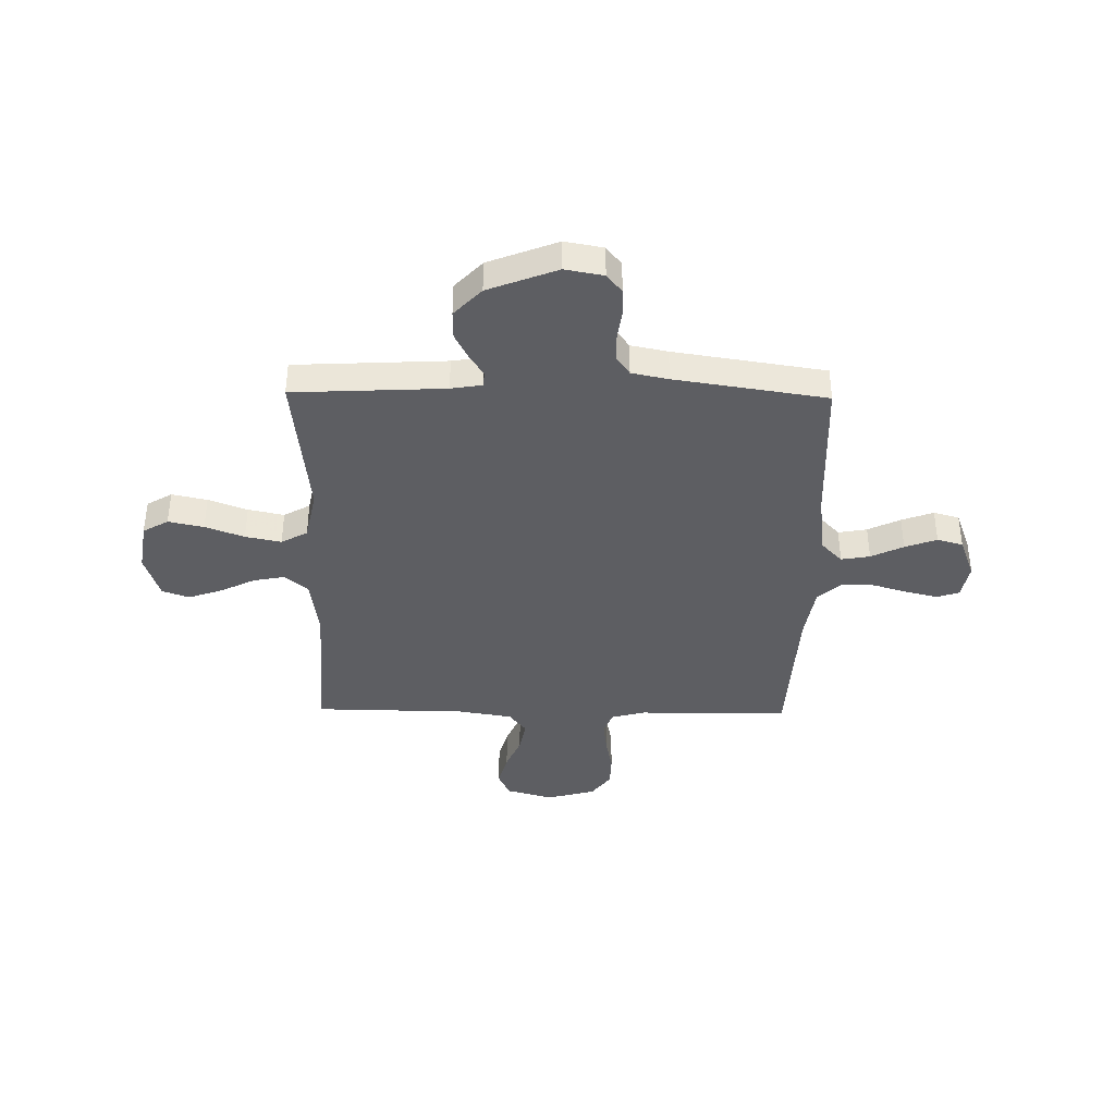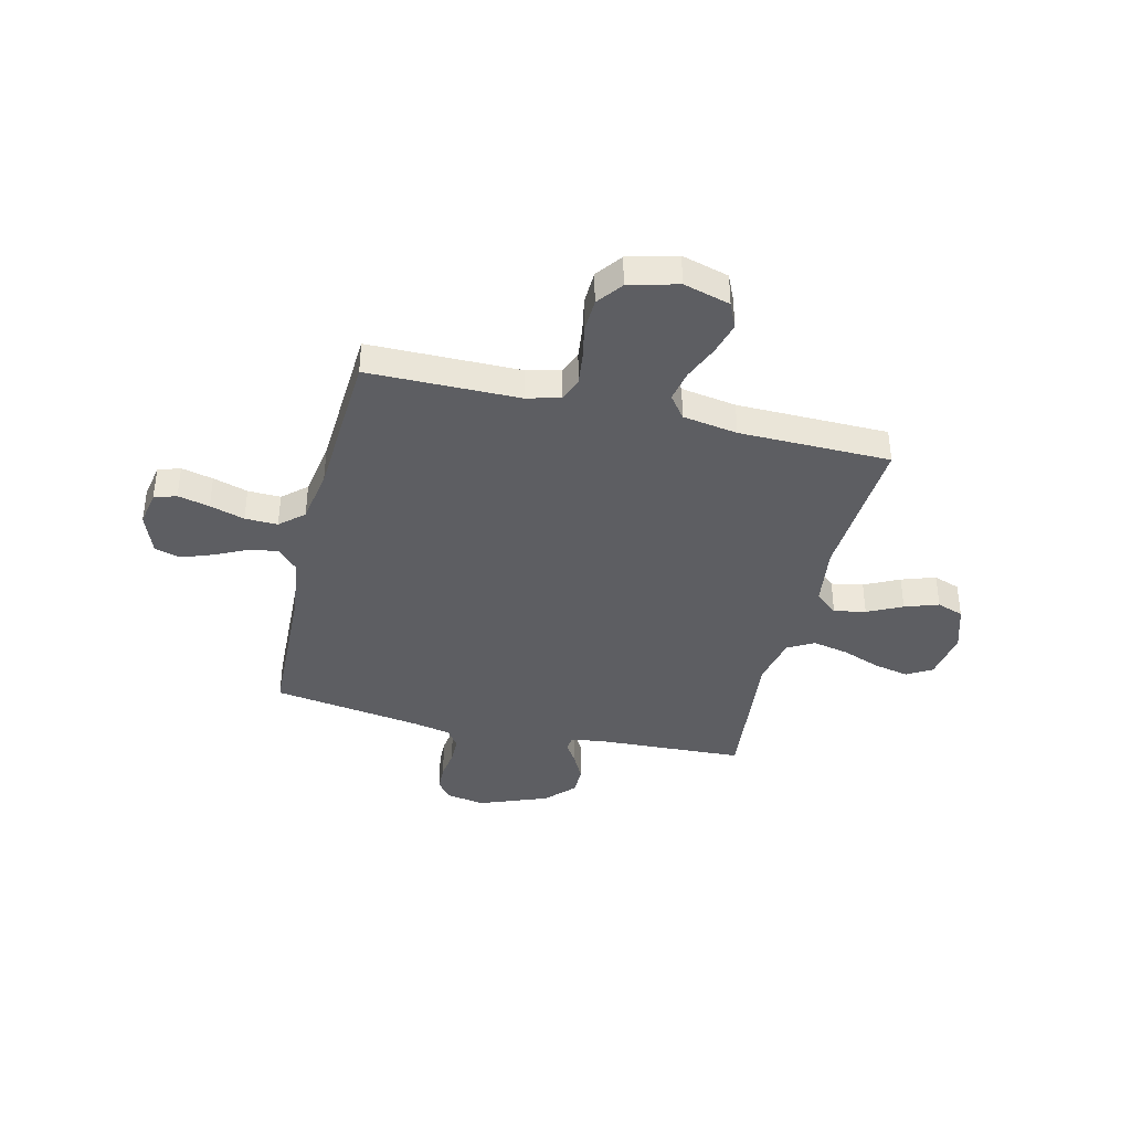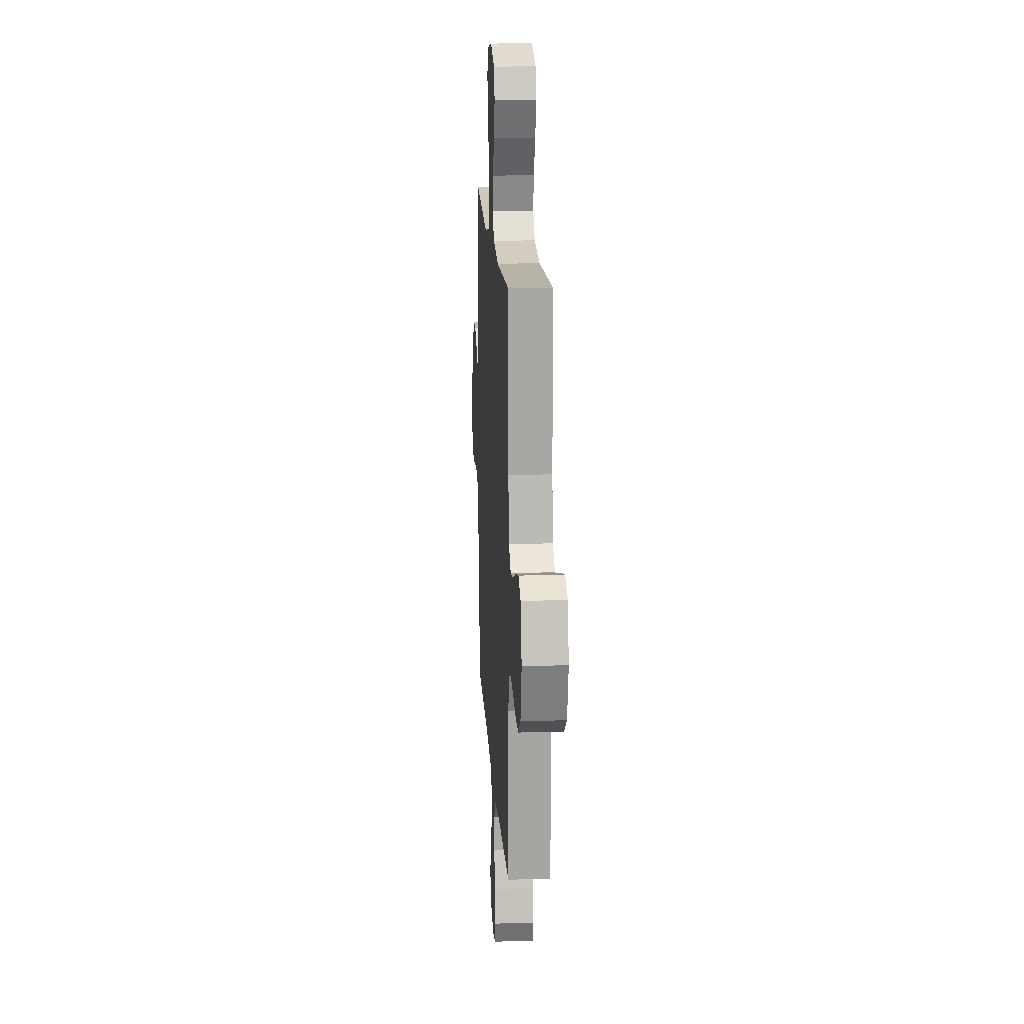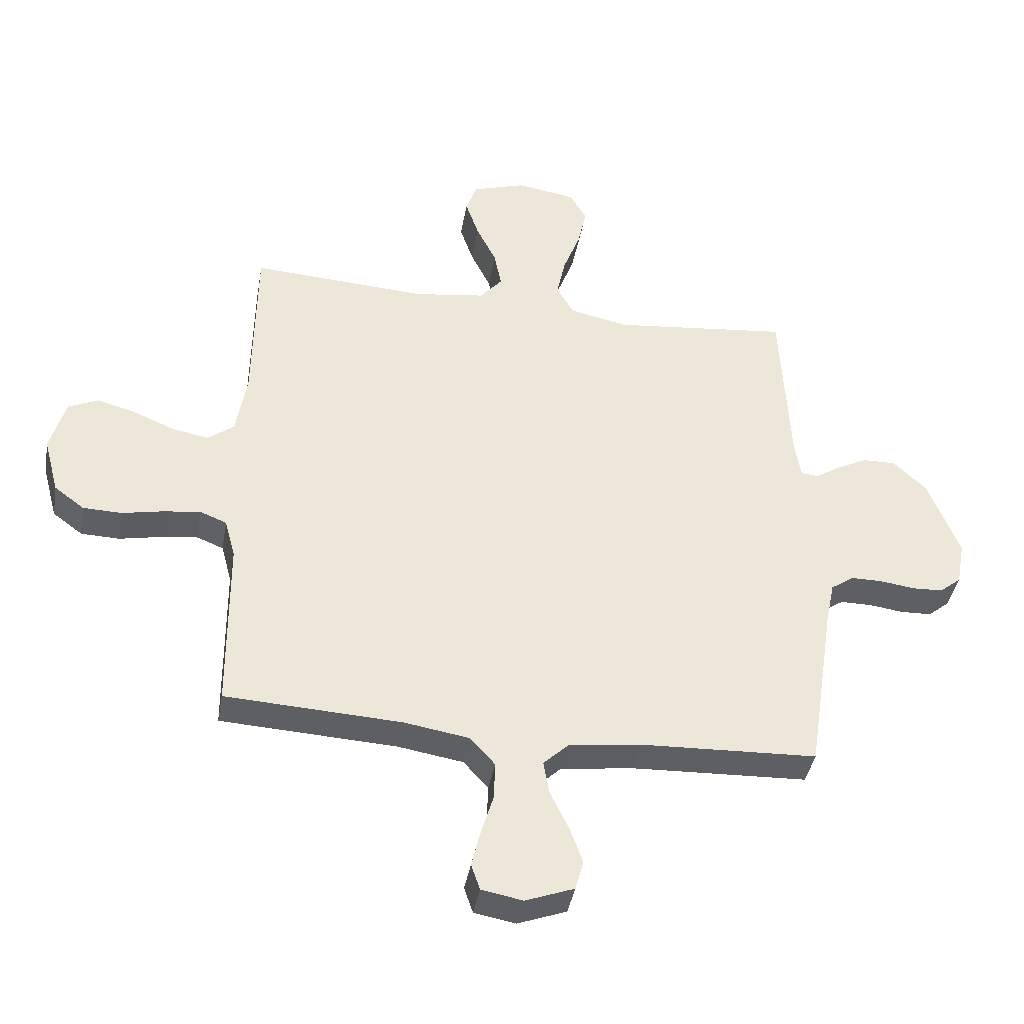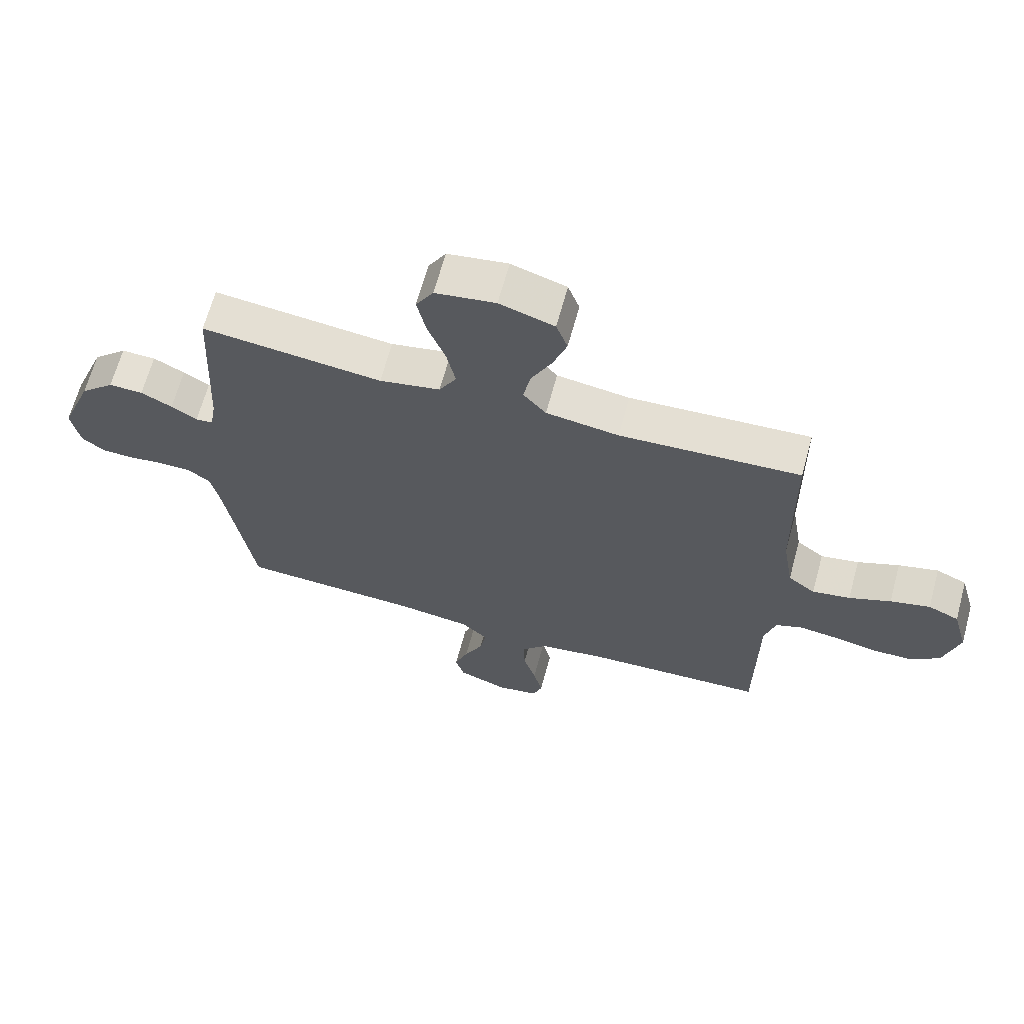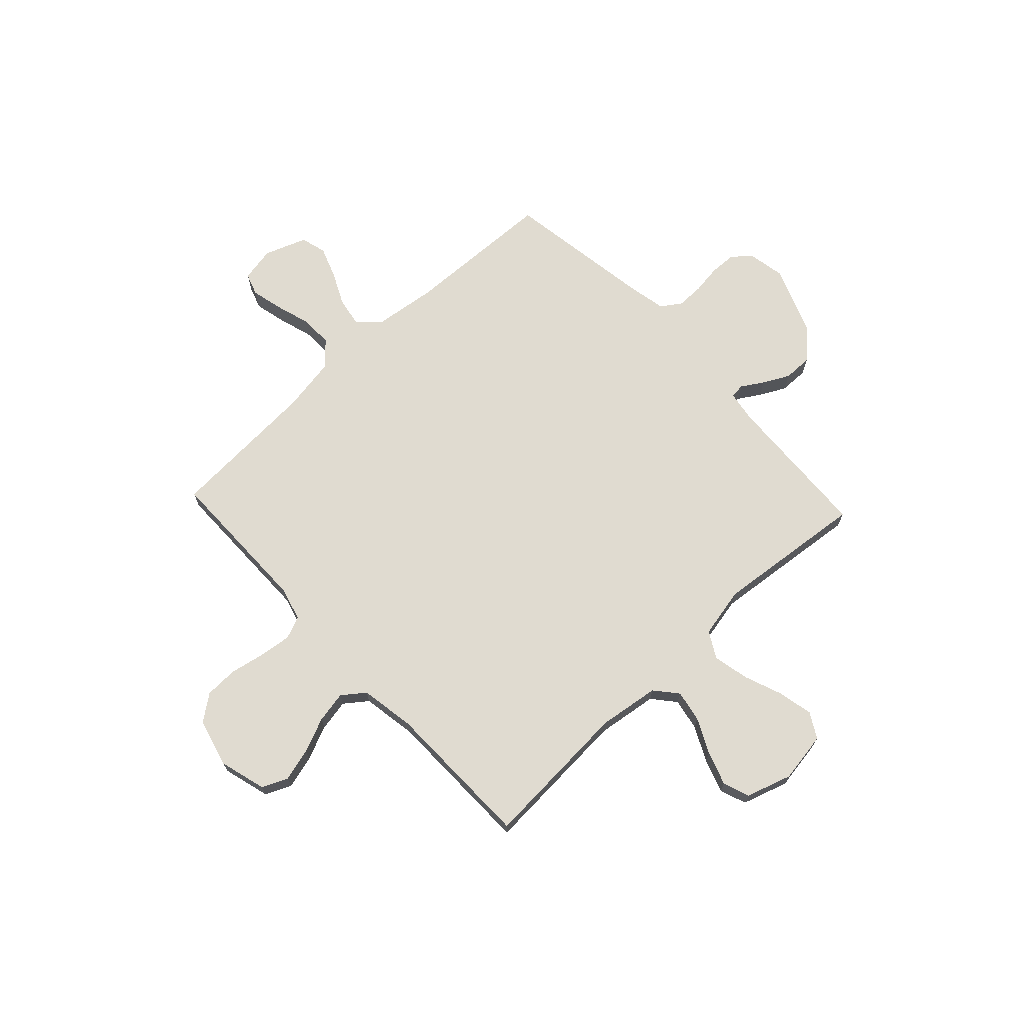
<metadata>
{"format":"obj","ext":"obj","renderer":"f3d","projection":"perspective","resolution":1024,"background":"white","views":[{"elev":-39.1,"azim":89.1,"up":"+Y"},{"elev":-39.0,"azim":-103.6,"up":"+Y"},{"elev":16.3,"azim":-93.4,"up":"+Z"},{"elev":-40.4,"azim":-9.9,"up":"+Z"},{"elev":65.9,"azim":-164.7,"up":"+Z"},{"elev":70.1,"azim":-43.1,"up":"+Y"}]}
</metadata>
<code>
v 0.5 0.07 0.5
v 0.515 0.07 0.2
v 0.525 0.07 0.139
v 0.554 0.07 0.136
v 0.597 0.07 0.163
v 0.649 0.07 0.19
v 0.706 0.07 0.191
v 0.763 0.07 0.137
v 0.816 0.07 0
v 0.802 0.07 -0.076
v 0.765 0.07 -0.106
v 0.712 0.07 -0.108
v 0.654 0.07 -0.1
v 0.6 0.07 -0.1
v 0.561 0.07 -0.127
v 0.546 0.07 -0.2
v 0.5 0.07 -0.5
v 0.2 0.07 -0.512
v 0.076 0.07 -0.528
v 0.033 0.07 -0.569
v 0.043 0.07 -0.626
v 0.074 0.07 -0.69
v 0.097 0.07 -0.753
v 0.083 0.07 -0.804
v 0 0.07 -0.835
v -0.07 0.07 -0.822
v -0.085 0.07 -0.778
v -0.07 0.07 -0.715
v -0.049 0.07 -0.646
v -0.047 0.07 -0.581
v -0.089 0.07 -0.534
v -0.2 0.07 -0.516
v -0.5 0.07 -0.5
v -0.502 0.07 -0.2
v -0.52 0.07 -0.133
v -0.565 0.07 -0.115
v -0.629 0.07 -0.123
v -0.699 0.07 -0.137
v -0.765 0.07 -0.135
v -0.816 0.07 -0.097
v -0.842 0.07 0
v -0.816 0.07 0.093
v -0.765 0.07 0.116
v -0.699 0.07 0.098
v -0.63 0.07 0.069
v -0.567 0.07 0.057
v -0.522 0.07 0.091
v -0.504 0.07 0.2
v -0.5 0.07 0.5
v -0.2 0.07 0.482
v -0.079 0.07 0.499
v -0.041 0.07 0.544
v -0.053 0.07 0.607
v -0.087 0.07 0.676
v -0.11 0.07 0.743
v -0.091 0.07 0.796
v 0 0.07 0.825
v 0.1 0.07 0.809
v 0.129 0.07 0.759
v 0.114 0.07 0.689
v 0.085 0.07 0.612
v 0.07 0.07 0.541
v 0.099 0.07 0.489
v 0.2 0.07 0.468
v 0.5 0 0.5
v 0.515 0 0.2
v 0.525 0 0.139
v 0.554 0 0.136
v 0.597 0 0.163
v 0.649 0 0.19
v 0.706 0 0.191
v 0.763 0 0.137
v 0.816 0 0
v 0.802 0 -0.076
v 0.765 0 -0.106
v 0.712 0 -0.108
v 0.654 0 -0.1
v 0.6 0 -0.1
v 0.561 0 -0.127
v 0.546 0 -0.2
v 0.5 0 -0.5
v 0.2 0 -0.512
v 0.076 0 -0.528
v 0.033 0 -0.569
v 0.043 0 -0.626
v 0.074 0 -0.69
v 0.097 0 -0.753
v 0.083 0 -0.804
v 0 0 -0.835
v -0.07 0 -0.822
v -0.085 0 -0.778
v -0.07 0 -0.715
v -0.049 0 -0.646
v -0.047 0 -0.581
v -0.089 0 -0.534
v -0.2 0 -0.516
v -0.5 0 -0.5
v -0.502 0 -0.2
v -0.52 0 -0.133
v -0.565 0 -0.115
v -0.629 0 -0.123
v -0.699 0 -0.137
v -0.765 0 -0.135
v -0.816 0 -0.097
v -0.842 0 0
v -0.816 0 0.093
v -0.765 0 0.116
v -0.699 0 0.098
v -0.63 0 0.069
v -0.567 0 0.057
v -0.522 0 0.091
v -0.504 0 0.2
v -0.5 0 0.5
v -0.2 0 0.482
v -0.079 0 0.499
v -0.041 0 0.544
v -0.053 0 0.607
v -0.087 0 0.676
v -0.11 0 0.743
v -0.091 0 0.796
v 0 0 0.825
v 0.1 0 0.809
v 0.129 0 0.759
v 0.114 0 0.689
v 0.085 0 0.612
v 0.07 0 0.541
v 0.099 0 0.489
v 0.2 0 0.468
f 59 60 61
f 58 59 61
f 57 58 61
f 56 57 61
f 55 56 61
f 54 55 61
f 53 54 61
f 52 53 61 62
f 51 52 62 63
f 48 49 50
f 51 63 64
f 50 51 64
f 48 50 64
f 47 48 64
f 43 44 45
f 42 43 45
f 41 42 45
f 40 41 45
f 39 40 45
f 38 39 45
f 37 38 45
f 36 37 45 46
f 64 1 2
f 47 64 2
f 46 47 2
f 36 46 2
f 35 36 2
f 27 28 29
f 26 27 29
f 25 26 29
f 24 25 29
f 23 24 29
f 22 23 29
f 21 22 29
f 20 21 29 30
f 19 20 30 31
f 16 17 18
f 19 31 32
f 18 19 32
f 16 18 32
f 15 16 32
f 11 12 13
f 10 11 13
f 9 10 13
f 8 9 13
f 7 8 13
f 6 7 13
f 5 6 13
f 4 5 13
f 3 4 13 14
f 34 35 2 3
f 32 33 34
f 15 32 34
f 14 15 34
f 3 14 34
f 125 124 123
f 125 123 122
f 125 122 121
f 125 121 120
f 125 120 119
f 125 119 118
f 125 118 117
f 126 125 117 116
f 127 126 116 115
f 114 113 112
f 128 127 115
f 128 115 114
f 128 114 112
f 128 112 111
f 109 108 107
f 109 107 106
f 109 106 105
f 109 105 104
f 109 104 103
f 109 103 102
f 109 102 101
f 110 109 101 100
f 66 65 128
f 66 128 111
f 66 111 110
f 66 110 100
f 66 100 99
f 93 92 91
f 93 91 90
f 93 90 89
f 93 89 88
f 93 88 87
f 93 87 86
f 93 86 85
f 94 93 85 84
f 95 94 84 83
f 82 81 80
f 96 95 83
f 96 83 82
f 96 82 80
f 96 80 79
f 77 76 75
f 77 75 74
f 77 74 73
f 77 73 72
f 77 72 71
f 77 71 70
f 77 70 69
f 77 69 68
f 78 77 68 67
f 67 66 99 98
f 98 97 96
f 98 96 79
f 98 79 78
f 98 78 67
f 1 65 66 2
f 2 66 67 3
f 3 67 68 4
f 4 68 69 5
f 5 69 70 6
f 6 70 71 7
f 7 71 72 8
f 8 72 73 9
f 9 73 74 10
f 10 74 75 11
f 11 75 76 12
f 12 76 77 13
f 13 77 78 14
f 14 78 79 15
f 15 79 80 16
f 16 80 81 17
f 17 81 82 18
f 18 82 83 19
f 19 83 84 20
f 20 84 85 21
f 21 85 86 22
f 22 86 87 23
f 23 87 88 24
f 24 88 89 25
f 25 89 90 26
f 26 90 91 27
f 27 91 92 28
f 28 92 93 29
f 29 93 94 30
f 30 94 95 31
f 31 95 96 32
f 32 96 97 33
f 33 97 98 34
f 34 98 99 35
f 35 99 100 36
f 36 100 101 37
f 37 101 102 38
f 38 102 103 39
f 39 103 104 40
f 40 104 105 41
f 41 105 106 42
f 42 106 107 43
f 43 107 108 44
f 44 108 109 45
f 45 109 110 46
f 46 110 111 47
f 47 111 112 48
f 48 112 113 49
f 49 113 114 50
f 50 114 115 51
f 51 115 116 52
f 52 116 117 53
f 53 117 118 54
f 54 118 119 55
f 55 119 120 56
f 56 120 121 57
f 57 121 122 58
f 58 122 123 59
f 59 123 124 60
f 60 124 125 61
f 61 125 126 62
f 62 126 127 63
f 63 127 128 64
f 64 128 65 1

</code>
